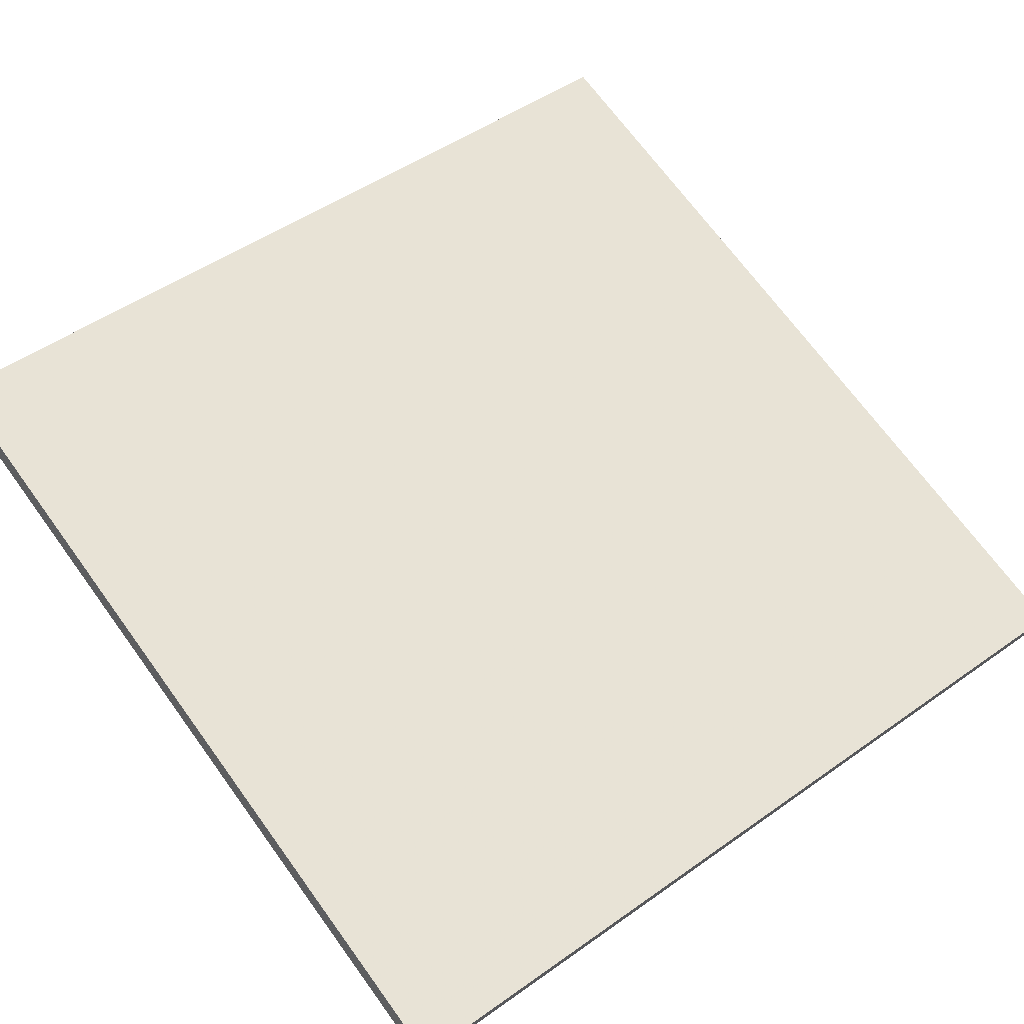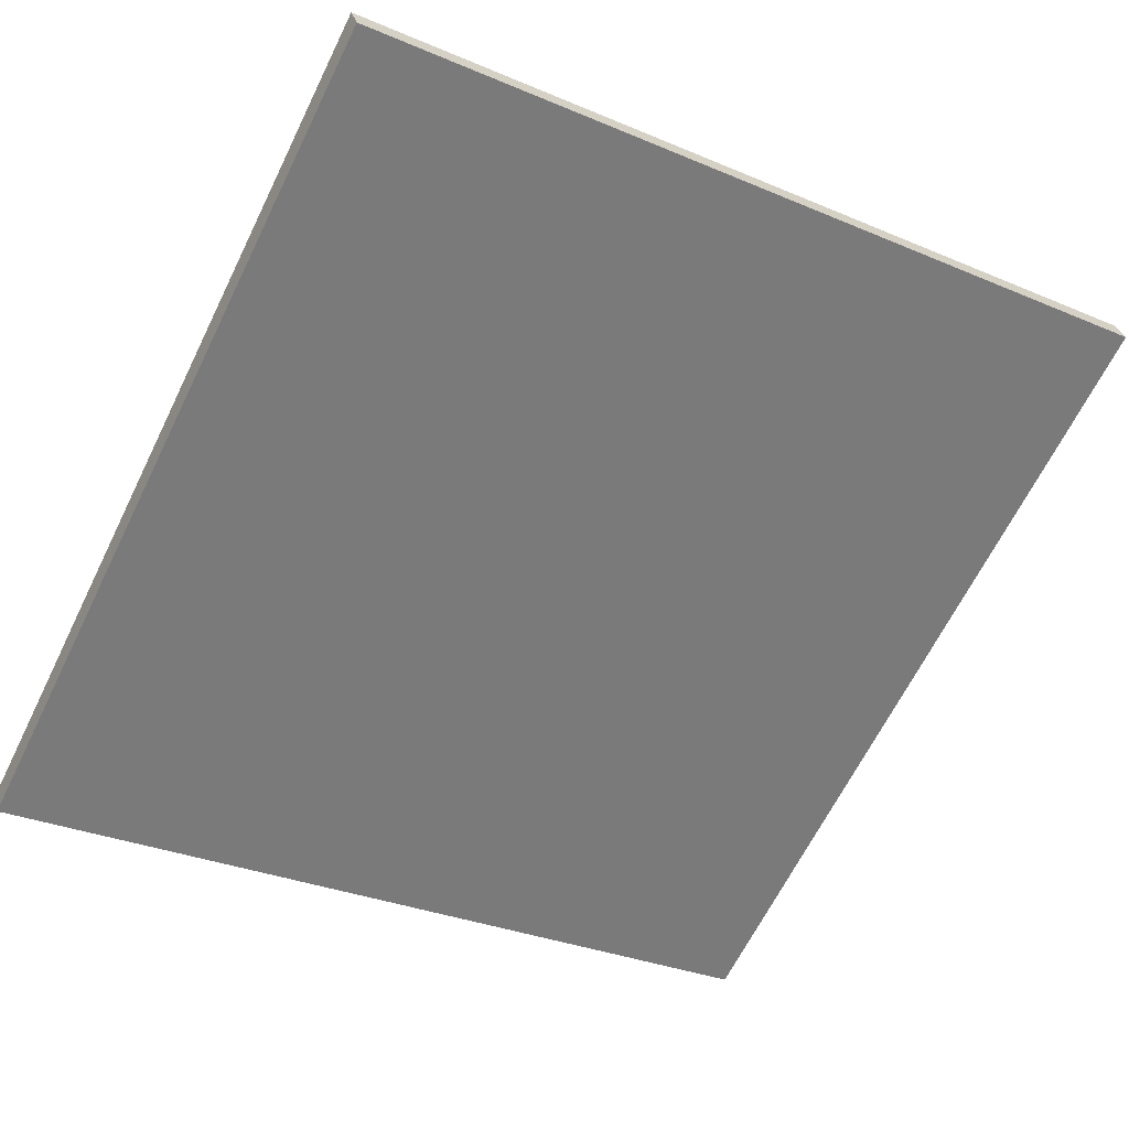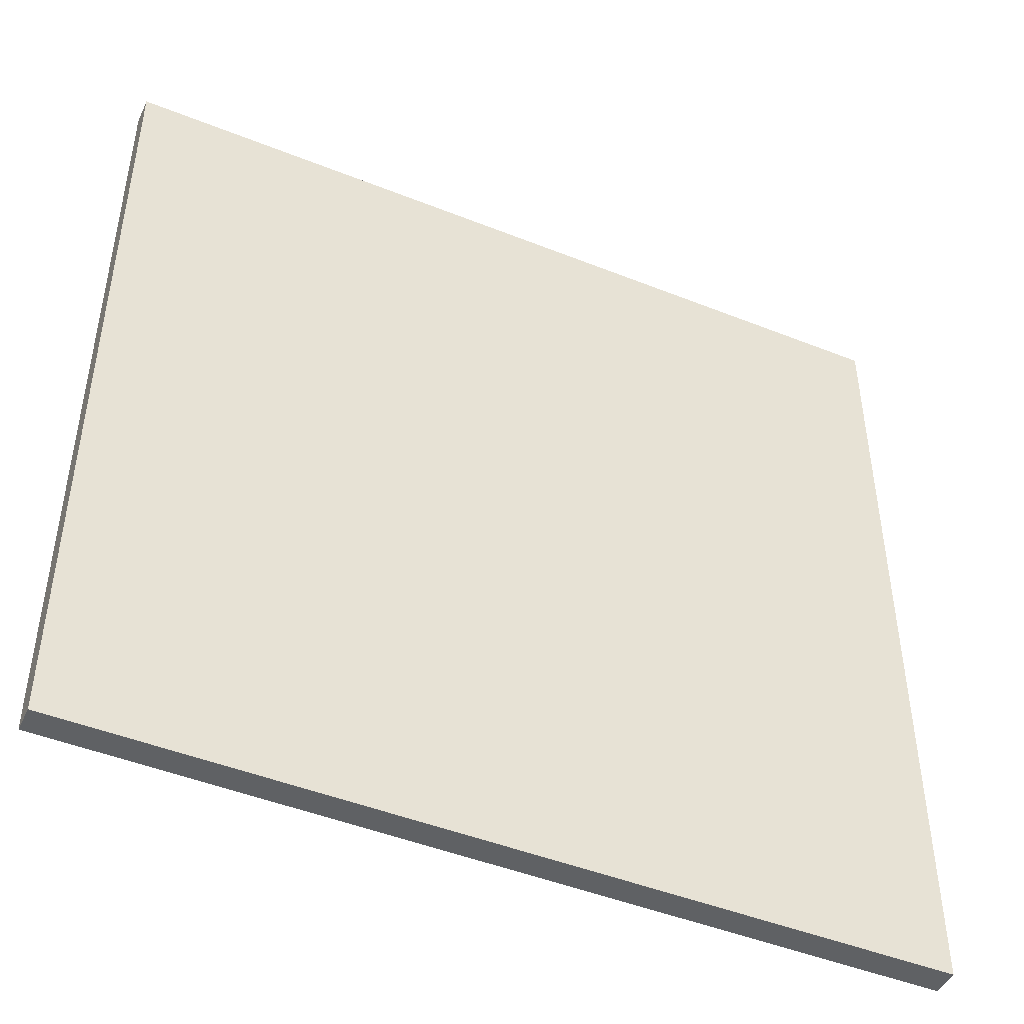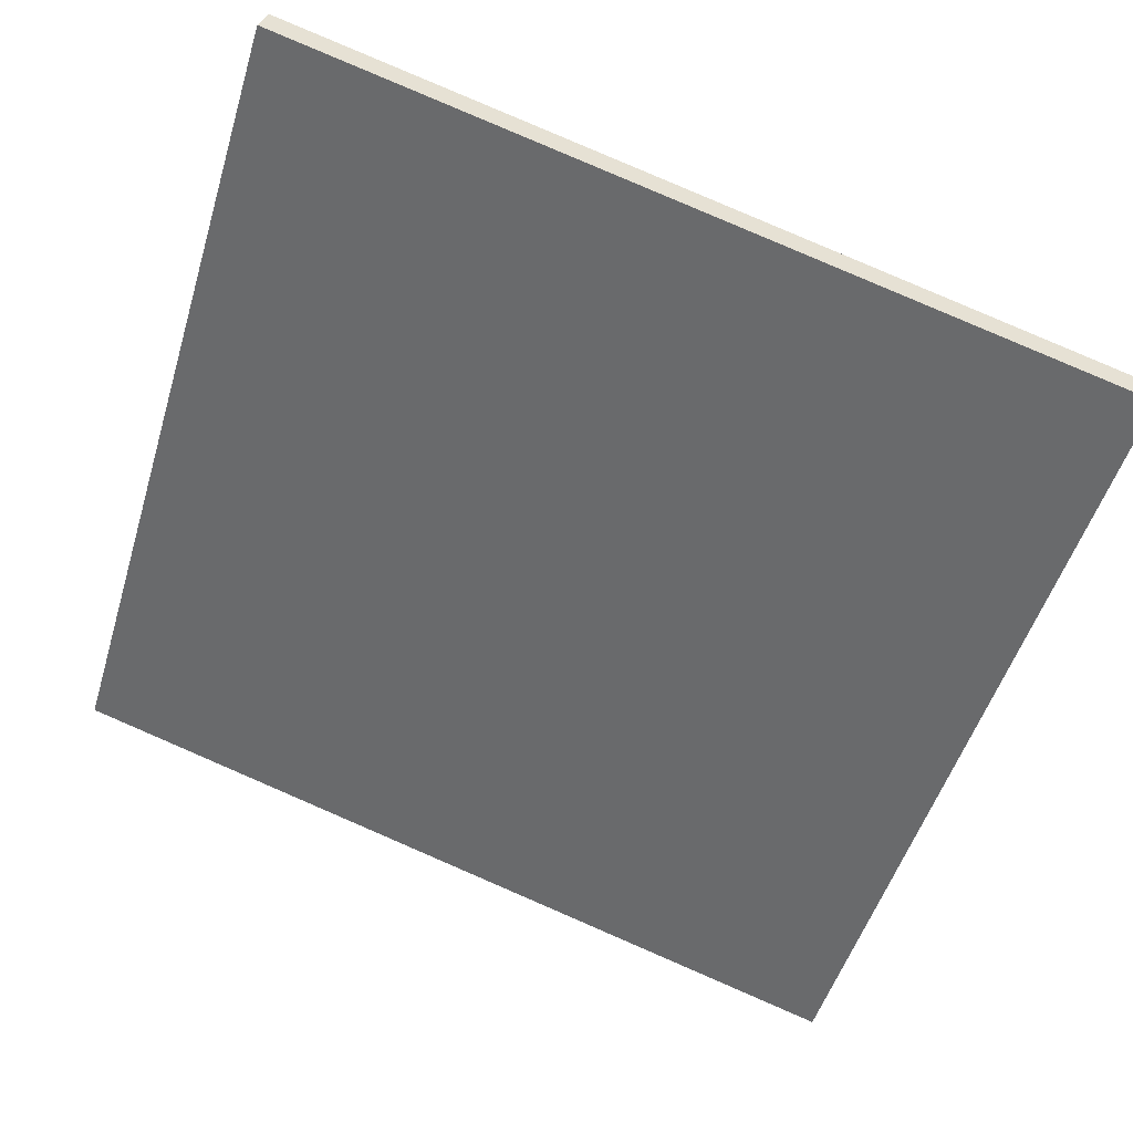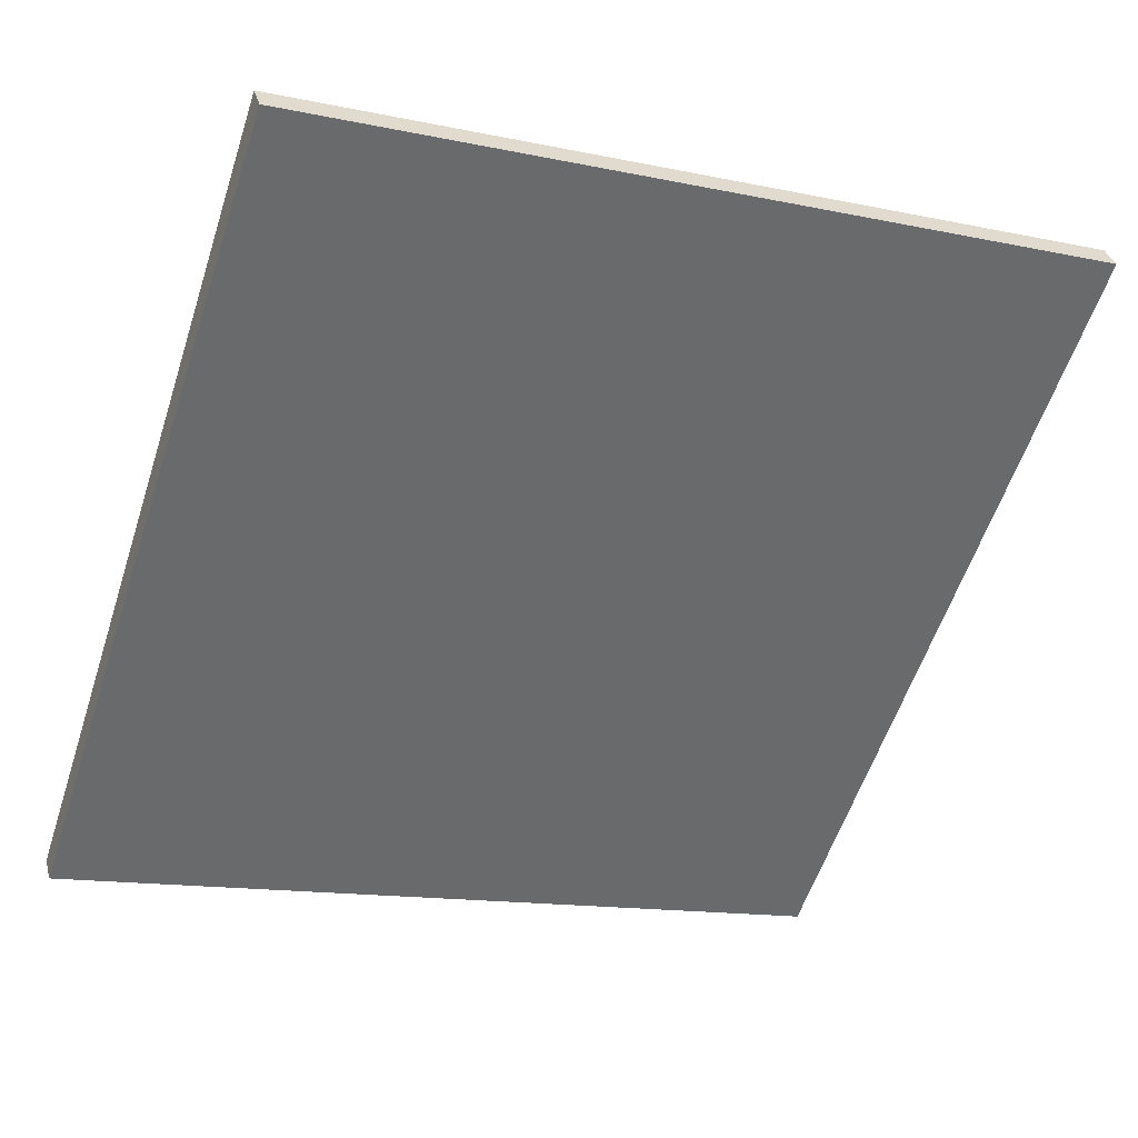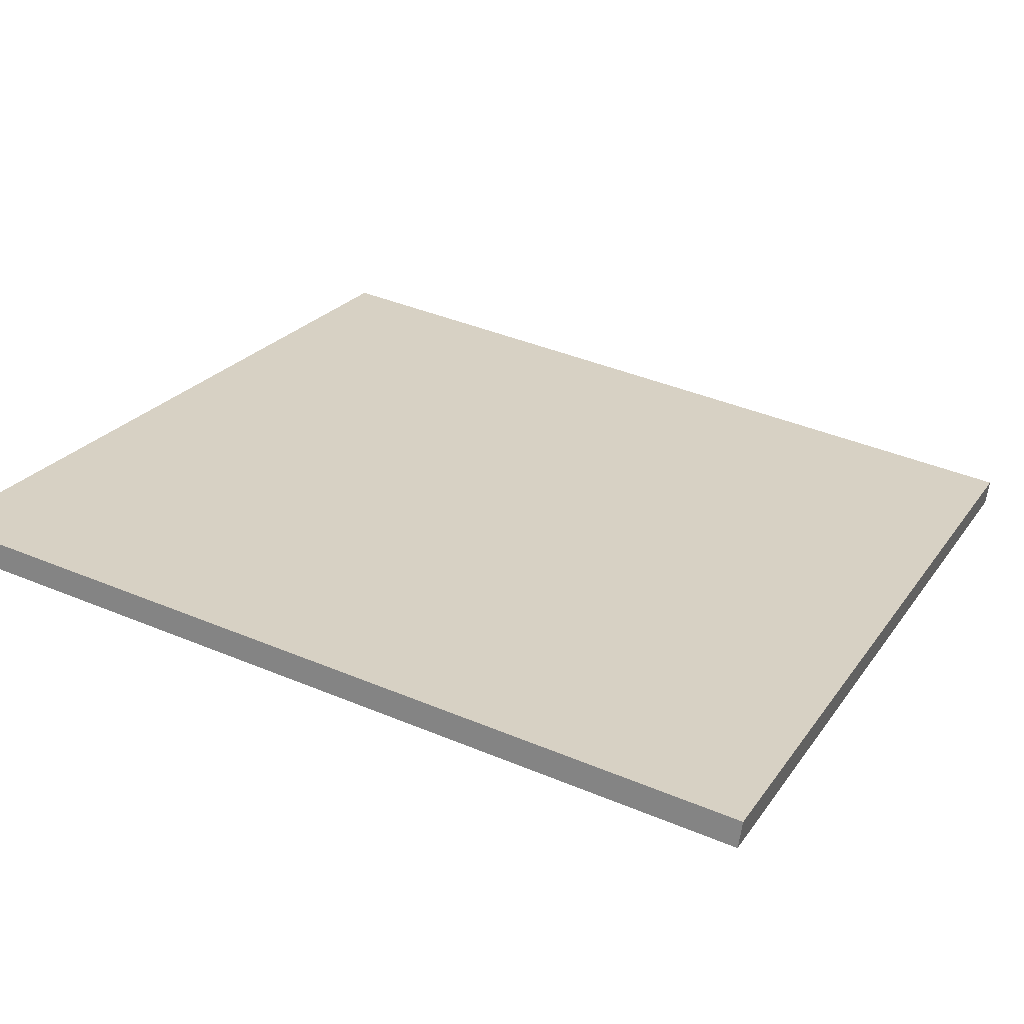
<metadata>
{"format":"obj","ext":"obj","renderer":"f3d","projection":"perspective","resolution":1024,"background":"white","views":[{"elev":49.6,"azim":52.0,"up":"+Y"},{"elev":-65.4,"azim":153.7,"up":"+Y"},{"elev":-46.6,"azim":139.0,"up":"+Z"},{"elev":-51.0,"azim":-16.7,"up":"+Y"},{"elev":-58.0,"azim":161.9,"up":"+Y"},{"elev":41.4,"azim":-63.2,"up":"+Y"}]}
</metadata>
<code>
v -36.76 30.73 -4.437
v -36.76 30.73 4.437
v -36.68 30.99 -4.437
v -36.68 30.99 4.437
v -45.27 33.25 -4.437
v -45.27 33.25 4.437
v -45.19 33.52 -4.437
v -45.19 33.52 4.437
f 1 3 4
f 4 2 1
f 5 6 8
f 8 7 5
f 1 2 6
f 6 5 1
f 3 7 8
f 8 4 3
f 1 5 7
f 7 3 1
f 2 4 8
f 8 6 2

</code>
